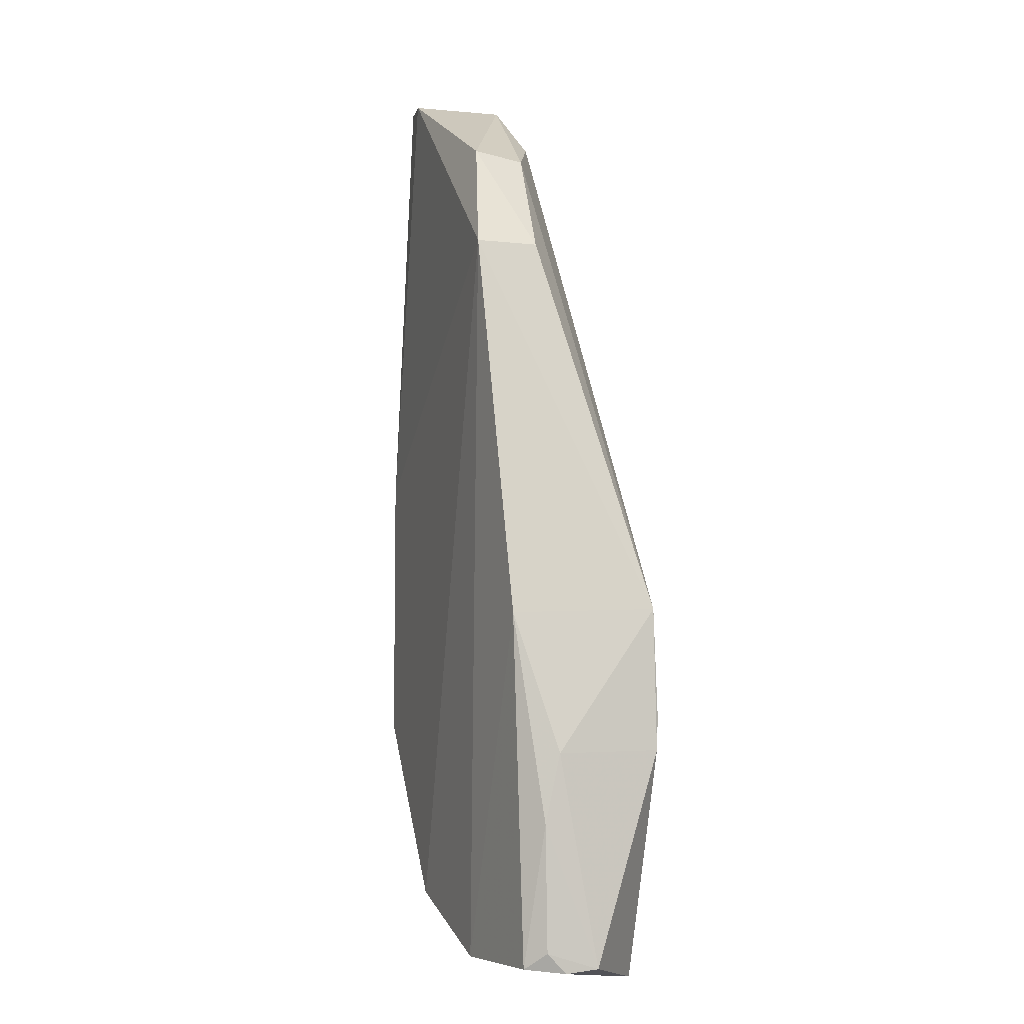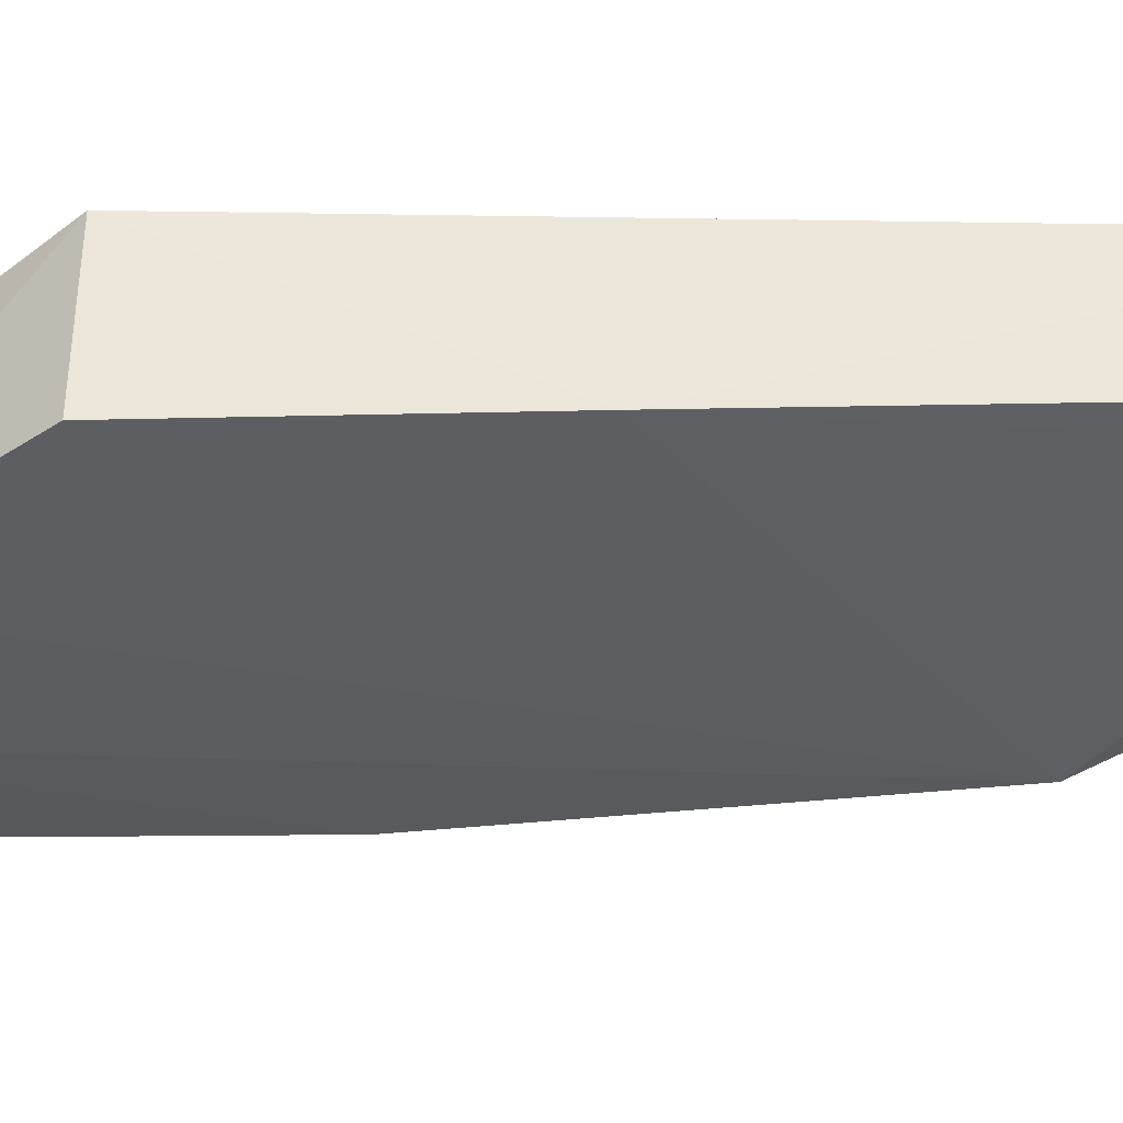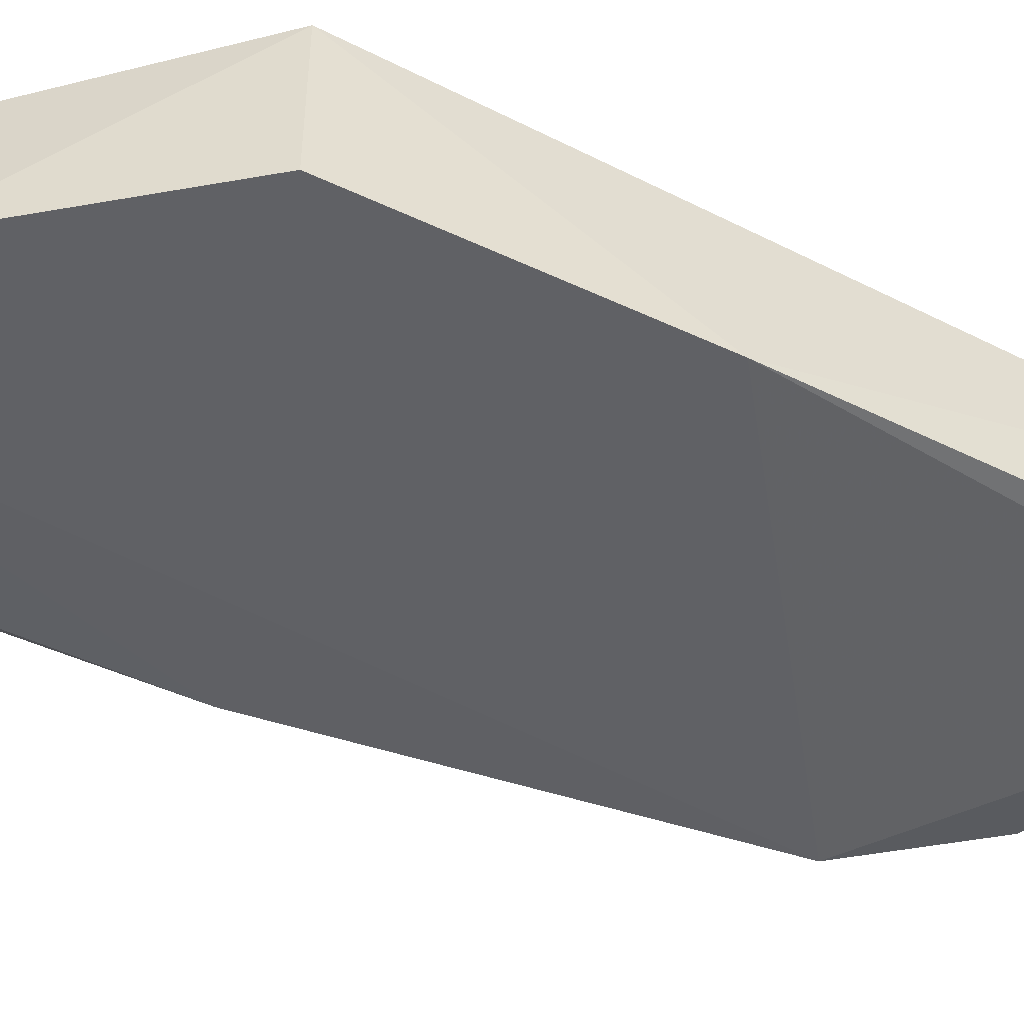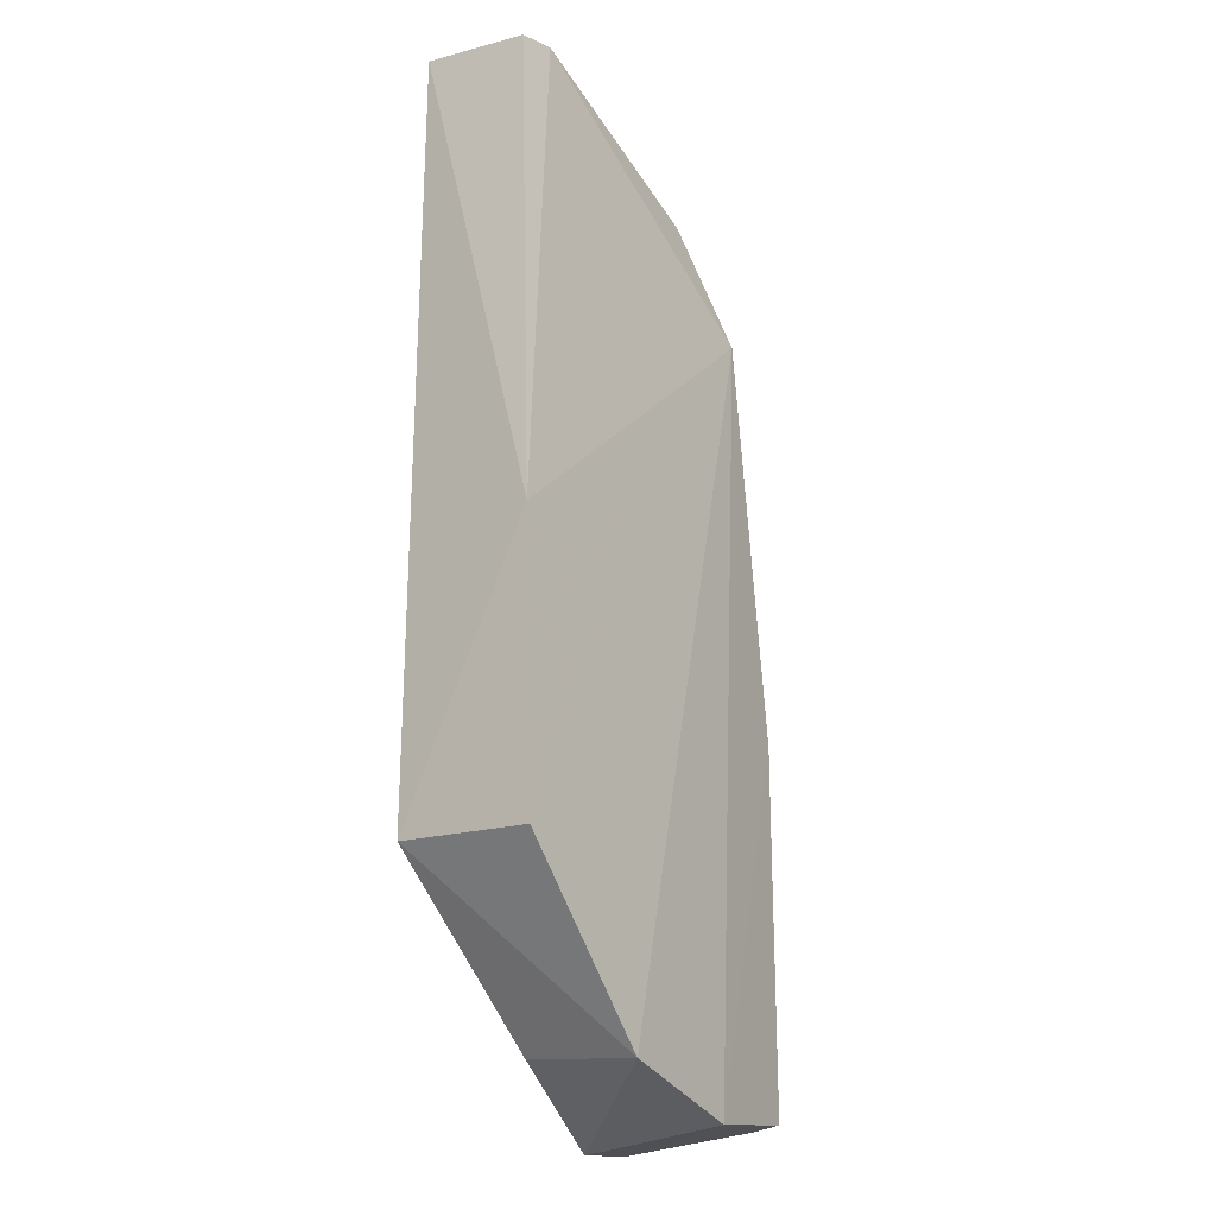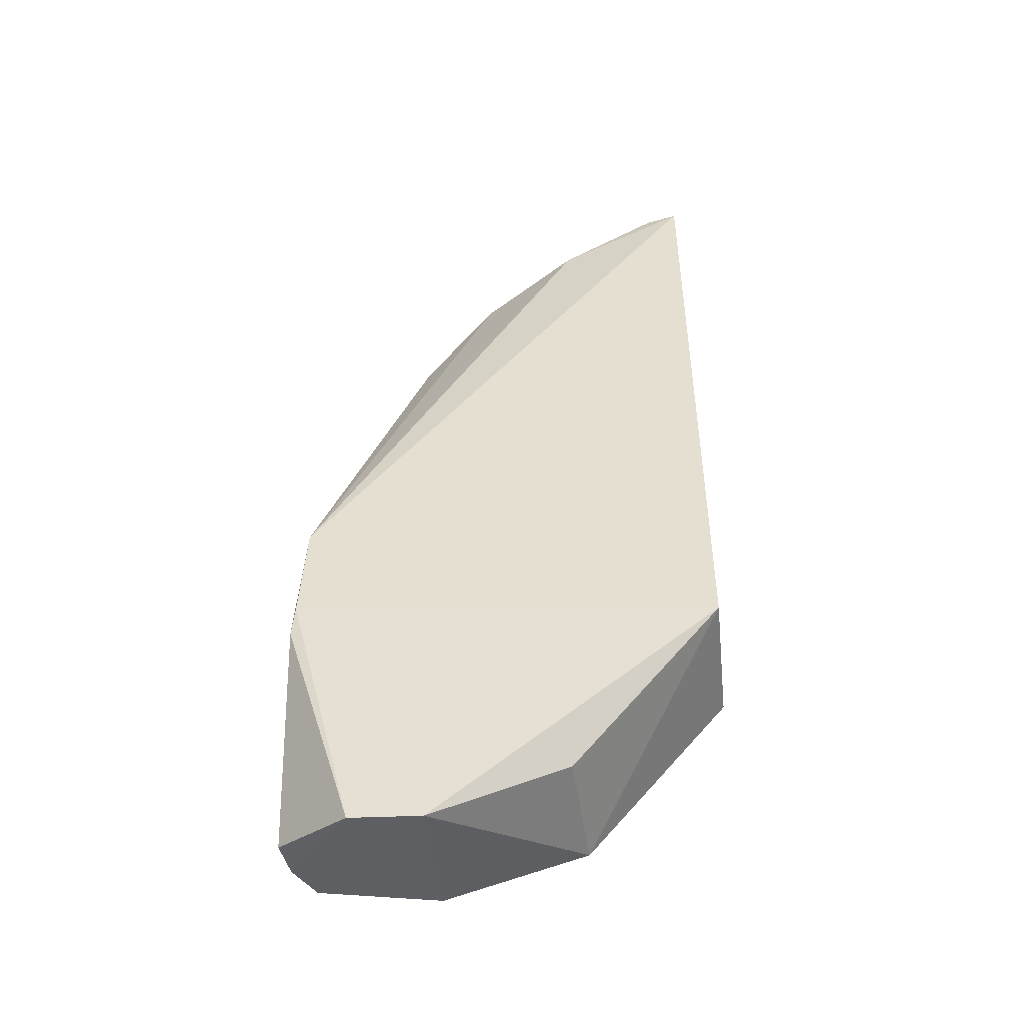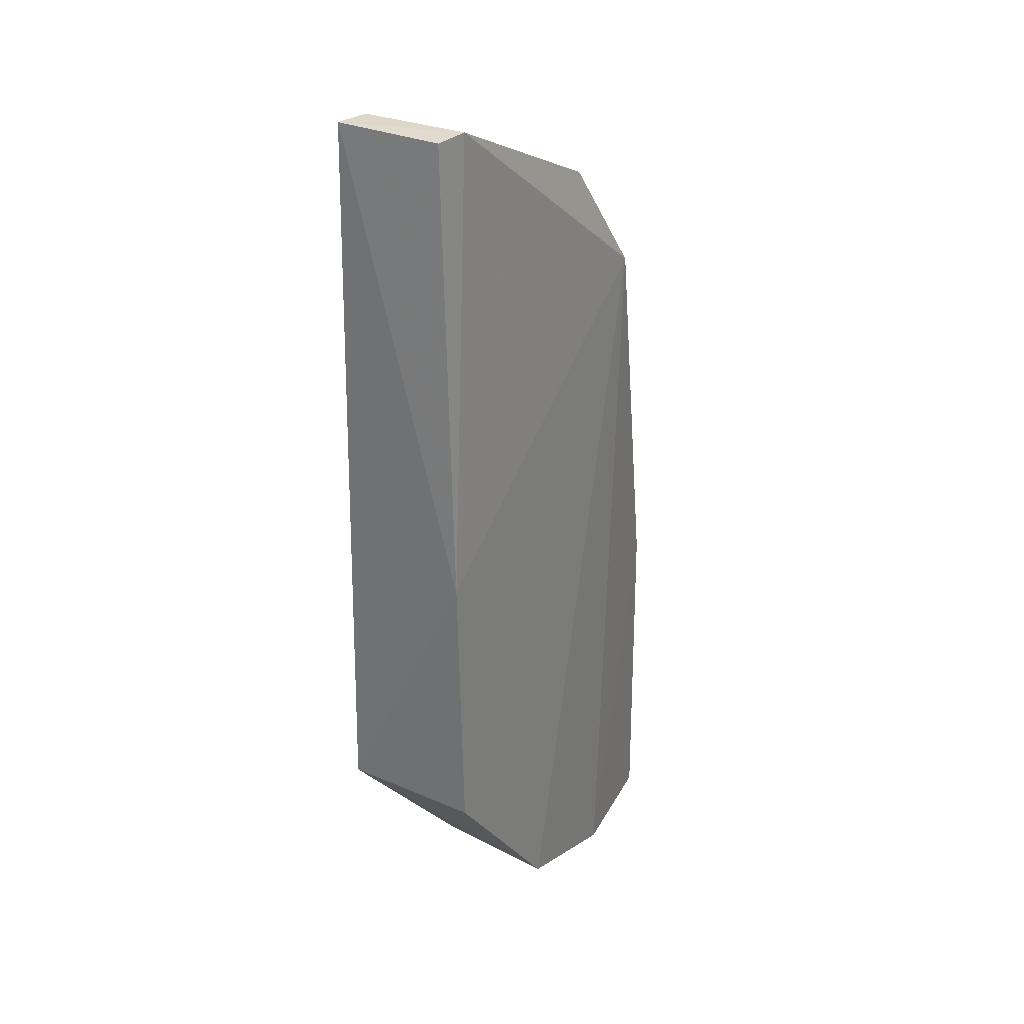
<metadata>
{"format":"obj","ext":"obj","renderer":"f3d","projection":"perspective","resolution":1024,"background":"white","views":[{"elev":-2.4,"azim":-111.0,"up":"+Y"},{"elev":-36.5,"azim":89.9,"up":"+Z"},{"elev":-48.3,"azim":60.7,"up":"+Z"},{"elev":-17.0,"azim":124.7,"up":"+Y"},{"elev":-49.1,"azim":5.2,"up":"+Y"},{"elev":29.0,"azim":121.3,"up":"+Y"}]}
</metadata>
<code>
v -0.07969 0.004642 0.01911
v -0.08017 -0.09786 0.02122
v -0.07989 -0.09807 0.001614
v -0.1236 -0.02464 0.0005157
v -0.1385 -0.09357 0.02209
v -0.08061 0.004023 0.004534
v -0.07919 -0.05956 0.002022
v -0.1132 -0.01015 0.01128
v -0.129 -0.1315 0.02183
v -0.08544 0.004262 0.003766
v -0.1379 -0.07832 0.02177
v -0.09984 -0.1225 0.0005881
v -0.1193 -0.1319 0.02184
v -0.1358 -0.1279 0.002854
v -0.1146 -0.009343 0.003488
v -0.09886 -0.004824 0.01769
v -0.1237 -0.02474 0.009529
v -0.1009 -0.1216 0.01761
v -0.1394 -0.1279 0.01251
v -0.1193 -0.1289 0.0009693
v -0.1382 -0.09818 0.007329
v -0.08433 0.004696 0.01806
v -0.1384 -0.1284 0.008155
v -0.139 -0.09811 0.02174
v -0.1338 -0.07872 0.002068
v -0.138 -0.1079 0.005255
v -0.138 -0.1256 0.005528
f 7 1 2
f 7 2 3
f 7 6 1
f 7 3 4
f 10 7 4
f 10 6 7
f 10 1 6
f 11 5 2
f 11 2 1
f 12 3 2
f 12 4 3
f 13 2 5
f 13 5 9
f 15 10 4
f 16 11 1
f 16 8 11
f 17 11 8
f 17 4 11
f 17 15 4
f 17 8 15
f 18 13 12
f 18 12 2
f 18 2 13
f 20 4 12
f 20 12 13
f 20 13 9
f 20 9 14
f 22 15 8
f 22 1 10
f 22 10 15
f 22 16 1
f 22 8 16
f 23 14 9
f 23 9 19
f 24 19 9
f 24 9 5
f 24 21 19
f 24 5 11
f 24 11 21
f 25 20 14
f 25 4 20
f 25 21 11
f 25 11 4
f 26 25 14
f 26 21 25
f 26 19 21
f 27 26 14
f 27 14 23
f 27 23 19
f 27 19 26

</code>
